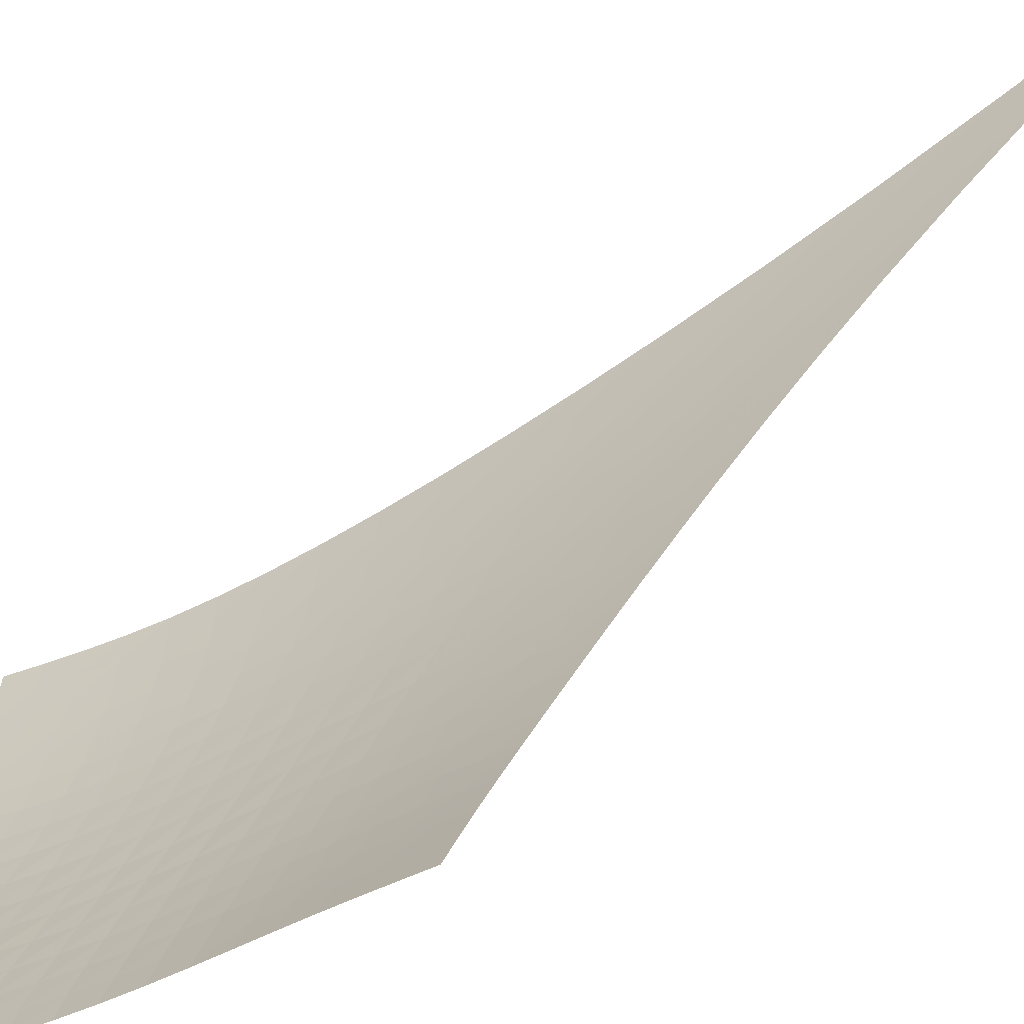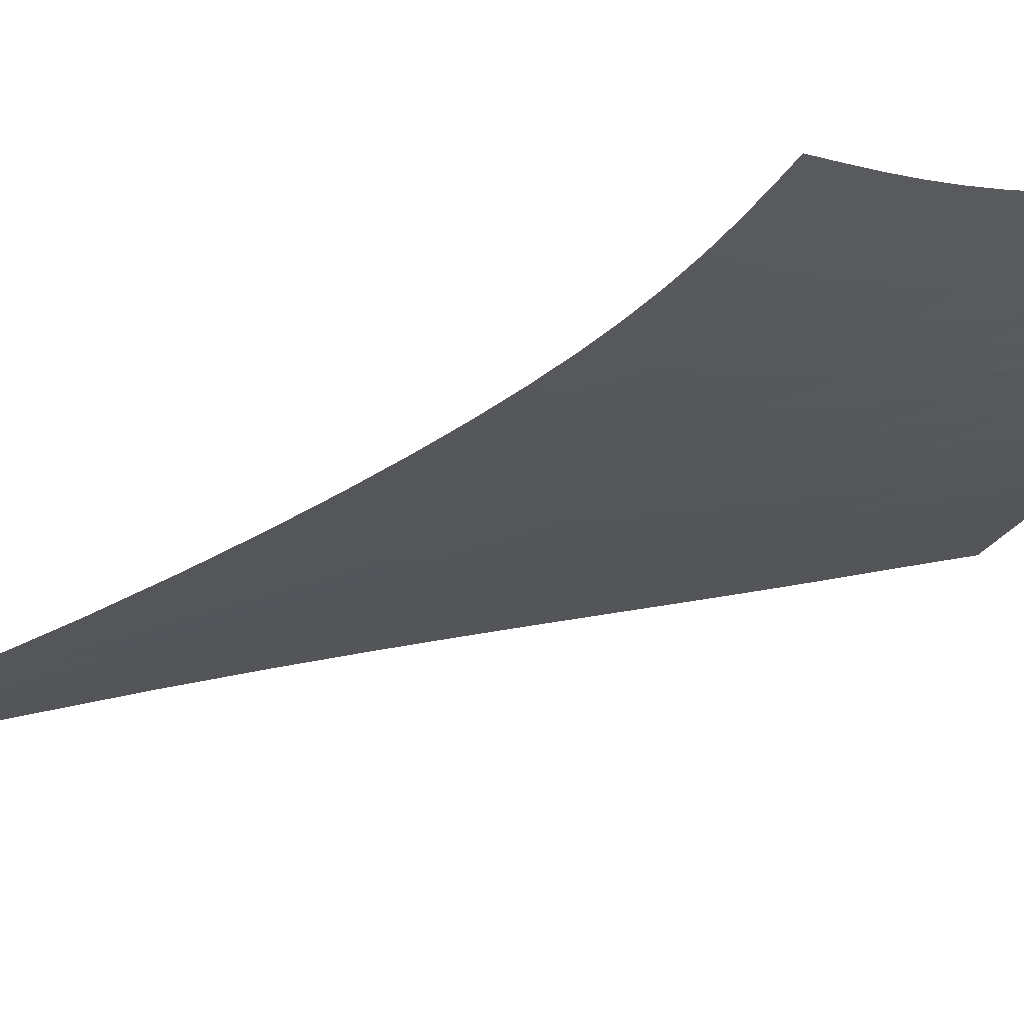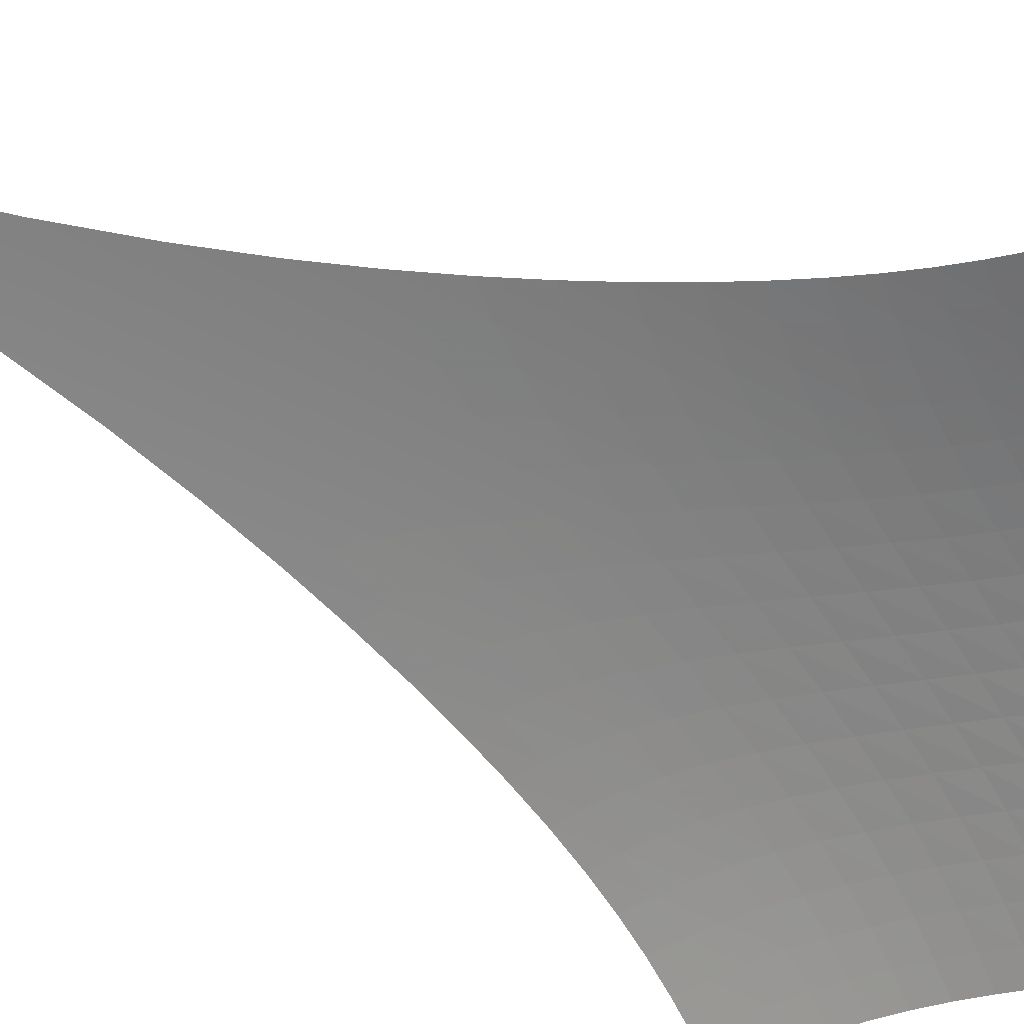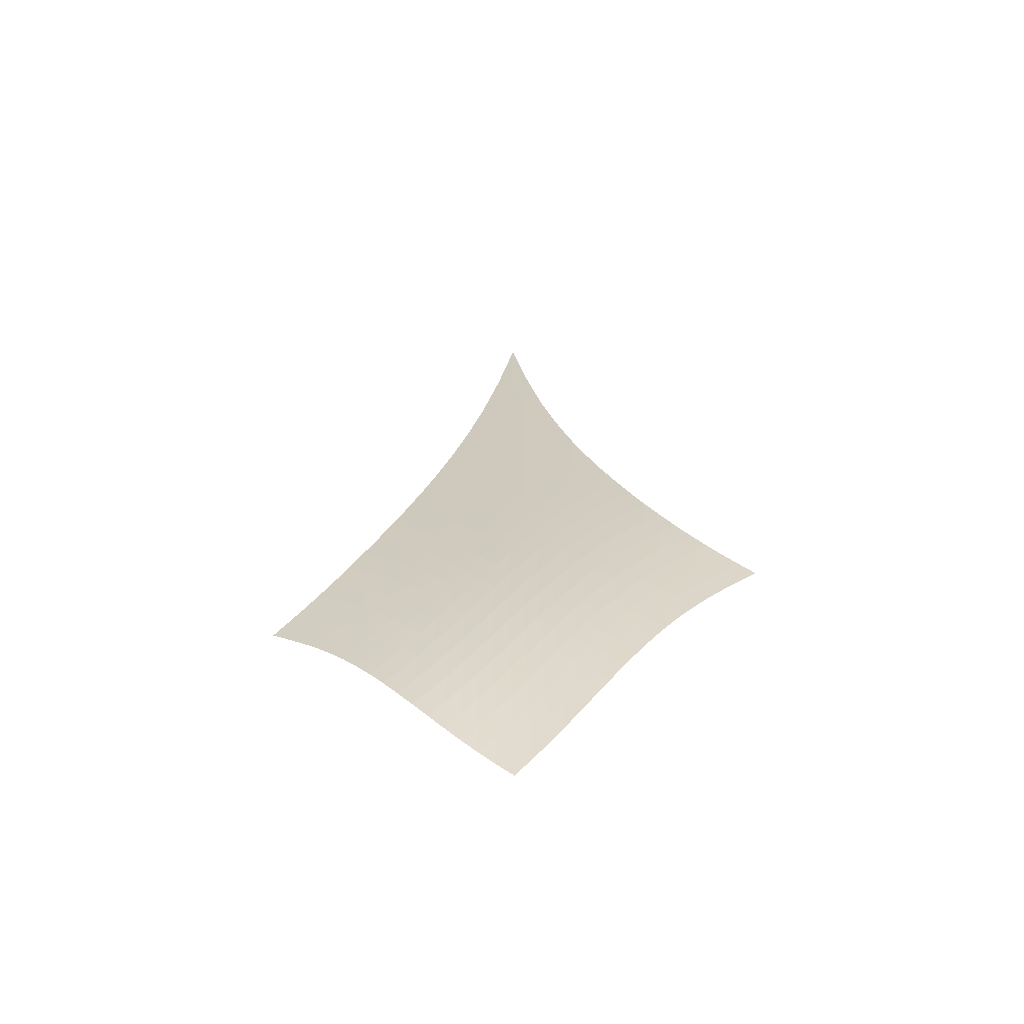
<metadata>
{"format":"obj","ext":"obj","renderer":"f3d","projection":"perspective","resolution":1024,"background":"white","views":[{"elev":61.5,"azim":48.0,"up":"+Z"},{"elev":-68.3,"azim":-69.4,"up":"+Z"},{"elev":72.4,"azim":-64.3,"up":"+Z"},{"elev":-61.6,"azim":143.6,"up":"+Y"}]}
</metadata>
<code>
v -6.498 -0.07309 6.498
v 0.05507 -24.02 12.56
v -12.56 -24.02 -0.05507
v -6.617 -33.74 6.617
v -12.12 -23.39 0.2554
v -11.69 -22.72 0.5651
v -11.27 -22.01 0.876
v -10.87 -21.24 1.192
v -10.47 -20.4 1.518
v -10.1 -19.49 1.858
v -9.728 -18.48 2.215
v -9.366 -17.39 2.589
v -9.007 -16.17 2.984
v -8.648 -14.82 3.4
v -8.287 -13.3 3.839
v -7.922 -11.54 4.306
v -7.555 -9.481 4.801
v -7.189 -6.982 5.331
v -6.833 -3.873 5.897
v -5.897 -3.873 6.833
v -5.331 -6.982 7.189
v -4.801 -9.481 7.555
v -4.306 -11.54 7.922
v -3.839 -13.3 8.287
v -3.4 -14.82 8.648
v -2.984 -16.17 9.007
v -2.589 -17.39 9.366
v -2.215 -18.48 9.728
v -1.858 -19.49 10.1
v -1.518 -20.4 10.47
v -1.192 -21.24 10.87
v -0.876 -22.01 11.27
v -0.5651 -22.72 11.69
v -0.2554 -23.39 12.12
v -0.3346 -24.54 12.07
v -0.7156 -25.06 11.6
v -1.085 -25.6 11.14
v -1.443 -26.15 10.71
v -1.796 -26.73 10.3
v -2.15 -27.34 9.91
v -2.512 -27.98 9.538
v -2.89 -28.63 9.183
v -3.289 -29.29 8.845
v -3.712 -29.96 8.519
v -4.159 -30.63 8.204
v -4.63 -31.29 7.895
v -5.12 -31.93 7.587
v -5.62 -32.55 7.274
v -6.122 -33.16 6.951
v -6.951 -33.16 6.122
v -7.274 -32.55 5.62
v -7.587 -31.93 5.12
v -7.895 -31.29 4.63
v -8.204 -30.63 4.159
v -8.519 -29.96 3.712
v -8.845 -29.29 3.289
v -9.183 -28.63 2.89
v -9.538 -27.98 2.512
v -9.91 -27.34 2.15
v -10.3 -26.73 1.796
v -10.71 -26.15 1.443
v -11.14 -25.6 1.085
v -11.6 -25.06 0.7156
v -12.07 -24.54 0.3346
v -6.285 -6.105 6.285
v -6.66 -8.437 5.748
v -7.032 -10.51 5.235
v -7.401 -12.33 4.748
v -7.767 -13.95 4.286
v -8.129 -15.39 3.847
v -8.488 -16.69 3.429
v -8.849 -17.88 3.03
v -9.213 -18.97 2.649
v -9.584 -19.97 2.286
v -9.967 -20.89 1.938
v -10.36 -21.73 1.603
v -10.77 -22.51 1.279
v -11.2 -23.23 0.9616
v -11.63 -23.9 0.6473
v -5.748 -8.437 6.66
v -6.142 -10.11 6.142
v -6.524 -11.76 5.644
v -6.897 -13.31 5.167
v -7.264 -14.75 4.71
v -7.626 -16.08 4.273
v -7.987 -17.31 3.855
v -8.348 -18.46 3.454
v -8.714 -19.51 3.07
v -9.087 -20.5 2.702
v -9.473 -21.41 2.348
v -9.873 -22.25 2.007
v -10.29 -23.03 1.676
v -10.72 -23.75 1.352
v -11.16 -24.42 1.032
v -5.235 -10.51 7.032
v -5.644 -11.76 6.524
v -6.034 -13.09 6.034
v -6.412 -14.4 5.564
v -6.781 -15.67 5.112
v -7.145 -16.88 4.678
v -7.506 -18.03 4.261
v -7.868 -19.11 3.86
v -8.235 -20.13 3.474
v -8.61 -21.09 3.102
v -8.998 -21.98 2.744
v -9.401 -22.81 2.399
v -9.819 -23.58 2.062
v -10.25 -24.3 1.733
v -10.7 -24.96 1.407
v -4.748 -12.33 7.401
v -5.167 -13.31 6.897
v -5.564 -14.4 6.412
v -5.946 -15.53 5.946
v -6.317 -16.65 5.497
v -6.682 -17.75 5.066
v -7.045 -18.81 4.65
v -7.408 -19.83 4.249
v -7.776 -20.81 3.863
v -8.154 -21.73 3.49
v -8.544 -22.6 3.129
v -8.949 -23.41 2.78
v -9.371 -24.17 2.439
v -9.809 -24.88 2.105
v -10.26 -25.53 1.773
v -4.286 -13.95 7.767
v -4.71 -14.75 7.264
v -5.112 -15.67 6.781
v -5.497 -16.65 6.317
v -5.871 -17.65 5.871
v -6.238 -18.65 5.442
v -6.602 -19.64 5.027
v -6.967 -20.6 4.628
v -7.338 -21.53 4.242
v -7.717 -22.41 3.868
v -8.11 -23.26 3.506
v -8.518 -24.05 3.155
v -8.943 -24.79 2.811
v -9.385 -25.48 2.471
v -9.84 -26.13 2.133
v -3.847 -15.39 8.129
v -4.273 -16.08 7.626
v -4.678 -16.88 7.145
v -5.066 -17.75 6.682
v -5.442 -18.65 6.238
v -5.81 -19.58 5.81
v -6.177 -20.49 5.398
v -6.544 -21.4 5
v -6.917 -22.28 4.616
v -7.3 -23.13 4.243
v -7.696 -23.94 3.881
v -8.107 -24.72 3.529
v -8.536 -25.44 3.182
v -8.982 -26.12 2.839
v -9.443 -26.75 2.495
v -3.429 -16.69 8.488
v -3.855 -17.31 7.987
v -4.261 -18.03 7.506
v -4.65 -18.81 7.045
v -5.027 -19.64 6.602
v -5.398 -20.49 6.177
v -5.767 -21.35 5.767
v -6.138 -22.21 5.372
v -6.514 -23.05 4.99
v -6.901 -23.87 4.619
v -7.301 -24.65 4.259
v -7.717 -25.4 3.907
v -8.15 -26.11 3.559
v -8.6 -26.78 3.213
v -9.065 -27.39 2.864
v -3.03 -17.88 8.849
v -3.454 -18.46 8.348
v -3.86 -19.11 7.868
v -4.249 -19.83 7.408
v -4.628 -20.6 6.967
v -5 -21.4 6.544
v -5.372 -22.21 6.138
v -5.746 -23.02 5.746
v -6.127 -23.83 5.368
v -6.519 -24.61 5.001
v -6.924 -25.37 4.644
v -7.345 -26.1 4.294
v -7.783 -26.8 3.947
v -8.237 -27.45 3.599
v -8.706 -28.05 3.247
v -2.649 -18.97 9.213
v -3.07 -19.51 8.714
v -3.474 -20.13 8.235
v -3.863 -20.81 7.776
v -4.242 -21.53 7.338
v -4.616 -22.28 6.917
v -4.99 -23.05 6.514
v -5.368 -23.83 6.127
v -5.754 -24.6 5.754
v -6.151 -25.36 5.392
v -6.563 -26.1 5.04
v -6.99 -26.81 4.693
v -7.433 -27.49 4.349
v -7.892 -28.13 4.002
v -8.364 -28.73 3.649
v -2.286 -19.97 9.584
v -2.702 -20.5 9.087
v -3.102 -21.09 8.61
v -3.49 -21.73 8.154
v -3.868 -22.41 7.717
v -4.243 -23.13 7.3
v -4.619 -23.87 6.901
v -5.001 -24.61 6.519
v -5.392 -25.36 6.151
v -5.796 -26.09 5.796
v -6.214 -26.81 5.45
v -6.648 -27.51 5.109
v -7.098 -28.17 4.769
v -7.562 -28.8 4.425
v -8.037 -29.4 4.073
v -1.938 -20.89 9.967
v -2.348 -21.41 9.473
v -2.744 -21.98 8.998
v -3.129 -22.6 8.544
v -3.506 -23.26 8.11
v -3.881 -23.94 7.696
v -4.259 -24.65 7.301
v -4.644 -25.37 6.924
v -5.04 -26.1 6.563
v -5.45 -26.81 6.214
v -5.875 -27.52 5.875
v -6.316 -28.2 5.541
v -6.773 -28.85 5.207
v -7.242 -29.48 4.868
v -7.721 -30.07 4.519
v -1.603 -21.73 10.36
v -2.007 -22.25 9.873
v -2.399 -22.81 9.401
v -2.78 -23.41 8.949
v -3.155 -24.05 8.518
v -3.529 -24.72 8.107
v -3.907 -25.4 7.717
v -4.294 -26.1 7.345
v -4.693 -26.81 6.99
v -5.109 -27.51 6.648
v -5.541 -28.2 6.316
v -5.99 -28.87 5.99
v -6.453 -29.52 5.663
v -6.928 -30.14 5.33
v -7.41 -30.72 4.986
v -1.279 -22.51 10.77
v -1.676 -23.03 10.29
v -2.062 -23.58 9.819
v -2.439 -24.17 9.371
v -2.811 -24.79 8.943
v -3.182 -25.44 8.536
v -3.559 -26.11 8.15
v -3.947 -26.8 7.783
v -4.349 -27.49 7.433
v -4.769 -28.17 7.098
v -5.207 -28.85 6.773
v -5.663 -29.52 6.453
v -6.133 -30.16 6.133
v -6.614 -30.77 5.807
v -7.101 -31.36 5.47
v -0.9616 -23.23 11.2
v -1.352 -23.75 10.72
v -1.733 -24.3 10.25
v -2.105 -24.88 9.809
v -2.471 -25.48 9.385
v -2.839 -26.12 8.982
v -3.213 -26.78 8.6
v -3.599 -27.45 8.237
v -4.002 -28.13 7.892
v -4.425 -28.8 7.562
v -4.868 -29.48 7.242
v -5.33 -30.14 6.928
v -5.807 -30.77 6.614
v -6.294 -31.39 6.294
v -6.785 -31.98 5.963
v -0.6473 -23.9 11.63
v -1.032 -24.42 11.16
v -1.407 -24.96 10.7
v -1.773 -25.53 10.26
v -2.133 -26.13 9.84
v -2.495 -26.75 9.443
v -2.864 -27.39 9.065
v -3.247 -28.05 8.706
v -3.649 -28.73 8.364
v -4.073 -29.4 8.037
v -4.519 -30.07 7.721
v -4.986 -30.72 7.41
v -5.47 -31.36 7.101
v -5.963 -31.98 6.785
v -6.459 -32.58 6.459
f 289 49 4
f 289 4 50
f 5 79 64
f 5 64 3
f 79 94 63
f 79 63 64
f 94 109 62
f 94 62 63
f 109 124 61
f 109 61 62
f 124 139 60
f 124 60 61
f 139 154 59
f 139 59 60
f 154 169 58
f 154 58 59
f 169 184 57
f 169 57 58
f 184 199 56
f 184 56 57
f 199 214 55
f 199 55 56
f 214 229 54
f 214 54 55
f 229 244 53
f 229 53 54
f 244 259 52
f 244 52 53
f 259 274 51
f 259 51 52
f 274 289 50
f 274 50 51
f 1 20 65
f 1 65 19
f 19 65 66
f 19 66 18
f 18 66 67
f 18 67 17
f 17 67 68
f 17 68 16
f 16 68 69
f 16 69 15
f 15 69 70
f 15 70 14
f 14 70 71
f 14 71 13
f 13 71 72
f 13 72 12
f 12 72 73
f 12 73 11
f 11 73 74
f 11 74 10
f 10 74 75
f 10 75 9
f 9 75 76
f 9 76 8
f 8 76 77
f 8 77 7
f 7 77 78
f 7 78 6
f 6 78 79
f 6 79 5
f 20 21 80
f 20 80 65
f 65 80 81
f 65 81 66
f 66 81 82
f 66 82 67
f 67 82 83
f 67 83 68
f 68 83 84
f 68 84 69
f 69 84 85
f 69 85 70
f 70 85 86
f 70 86 71
f 71 86 87
f 71 87 72
f 72 87 88
f 72 88 73
f 73 88 89
f 73 89 74
f 74 89 90
f 74 90 75
f 75 90 91
f 75 91 76
f 76 91 92
f 76 92 77
f 77 92 93
f 77 93 78
f 78 93 94
f 78 94 79
f 21 22 95
f 21 95 80
f 80 95 96
f 80 96 81
f 81 96 97
f 81 97 82
f 82 97 98
f 82 98 83
f 83 98 99
f 83 99 84
f 84 99 100
f 84 100 85
f 85 100 101
f 85 101 86
f 86 101 102
f 86 102 87
f 87 102 103
f 87 103 88
f 88 103 104
f 88 104 89
f 89 104 105
f 89 105 90
f 90 105 106
f 90 106 91
f 91 106 107
f 91 107 92
f 92 107 108
f 92 108 93
f 93 108 109
f 93 109 94
f 22 23 110
f 22 110 95
f 95 110 111
f 95 111 96
f 96 111 112
f 96 112 97
f 97 112 113
f 97 113 98
f 98 113 114
f 98 114 99
f 99 114 115
f 99 115 100
f 100 115 116
f 100 116 101
f 101 116 117
f 101 117 102
f 102 117 118
f 102 118 103
f 103 118 119
f 103 119 104
f 104 119 120
f 104 120 105
f 105 120 121
f 105 121 106
f 106 121 122
f 106 122 107
f 107 122 123
f 107 123 108
f 108 123 124
f 108 124 109
f 23 24 125
f 23 125 110
f 110 125 126
f 110 126 111
f 111 126 127
f 111 127 112
f 112 127 128
f 112 128 113
f 113 128 129
f 113 129 114
f 114 129 130
f 114 130 115
f 115 130 131
f 115 131 116
f 116 131 132
f 116 132 117
f 117 132 133
f 117 133 118
f 118 133 134
f 118 134 119
f 119 134 135
f 119 135 120
f 120 135 136
f 120 136 121
f 121 136 137
f 121 137 122
f 122 137 138
f 122 138 123
f 123 138 139
f 123 139 124
f 24 25 140
f 24 140 125
f 125 140 141
f 125 141 126
f 126 141 142
f 126 142 127
f 127 142 143
f 127 143 128
f 128 143 144
f 128 144 129
f 129 144 145
f 129 145 130
f 130 145 146
f 130 146 131
f 131 146 147
f 131 147 132
f 132 147 148
f 132 148 133
f 133 148 149
f 133 149 134
f 134 149 150
f 134 150 135
f 135 150 151
f 135 151 136
f 136 151 152
f 136 152 137
f 137 152 153
f 137 153 138
f 138 153 154
f 138 154 139
f 25 26 155
f 25 155 140
f 140 155 156
f 140 156 141
f 141 156 157
f 141 157 142
f 142 157 158
f 142 158 143
f 143 158 159
f 143 159 144
f 144 159 160
f 144 160 145
f 145 160 161
f 145 161 146
f 146 161 162
f 146 162 147
f 147 162 163
f 147 163 148
f 148 163 164
f 148 164 149
f 149 164 165
f 149 165 150
f 150 165 166
f 150 166 151
f 151 166 167
f 151 167 152
f 152 167 168
f 152 168 153
f 153 168 169
f 153 169 154
f 26 27 170
f 26 170 155
f 155 170 171
f 155 171 156
f 156 171 172
f 156 172 157
f 157 172 173
f 157 173 158
f 158 173 174
f 158 174 159
f 159 174 175
f 159 175 160
f 160 175 176
f 160 176 161
f 161 176 177
f 161 177 162
f 162 177 178
f 162 178 163
f 163 178 179
f 163 179 164
f 164 179 180
f 164 180 165
f 165 180 181
f 165 181 166
f 166 181 182
f 166 182 167
f 167 182 183
f 167 183 168
f 168 183 184
f 168 184 169
f 27 28 185
f 27 185 170
f 170 185 186
f 170 186 171
f 171 186 187
f 171 187 172
f 172 187 188
f 172 188 173
f 173 188 189
f 173 189 174
f 174 189 190
f 174 190 175
f 175 190 191
f 175 191 176
f 176 191 192
f 176 192 177
f 177 192 193
f 177 193 178
f 178 193 194
f 178 194 179
f 179 194 195
f 179 195 180
f 180 195 196
f 180 196 181
f 181 196 197
f 181 197 182
f 182 197 198
f 182 198 183
f 183 198 199
f 183 199 184
f 28 29 200
f 28 200 185
f 185 200 201
f 185 201 186
f 186 201 202
f 186 202 187
f 187 202 203
f 187 203 188
f 188 203 204
f 188 204 189
f 189 204 205
f 189 205 190
f 190 205 206
f 190 206 191
f 191 206 207
f 191 207 192
f 192 207 208
f 192 208 193
f 193 208 209
f 193 209 194
f 194 209 210
f 194 210 195
f 195 210 211
f 195 211 196
f 196 211 212
f 196 212 197
f 197 212 213
f 197 213 198
f 198 213 214
f 198 214 199
f 29 30 215
f 29 215 200
f 200 215 216
f 200 216 201
f 201 216 217
f 201 217 202
f 202 217 218
f 202 218 203
f 203 218 219
f 203 219 204
f 204 219 220
f 204 220 205
f 205 220 221
f 205 221 206
f 206 221 222
f 206 222 207
f 207 222 223
f 207 223 208
f 208 223 224
f 208 224 209
f 209 224 225
f 209 225 210
f 210 225 226
f 210 226 211
f 211 226 227
f 211 227 212
f 212 227 228
f 212 228 213
f 213 228 229
f 213 229 214
f 30 31 230
f 30 230 215
f 215 230 231
f 215 231 216
f 216 231 232
f 216 232 217
f 217 232 233
f 217 233 218
f 218 233 234
f 218 234 219
f 219 234 235
f 219 235 220
f 220 235 236
f 220 236 221
f 221 236 237
f 221 237 222
f 222 237 238
f 222 238 223
f 223 238 239
f 223 239 224
f 224 239 240
f 224 240 225
f 225 240 241
f 225 241 226
f 226 241 242
f 226 242 227
f 227 242 243
f 227 243 228
f 228 243 244
f 228 244 229
f 31 32 245
f 31 245 230
f 230 245 246
f 230 246 231
f 231 246 247
f 231 247 232
f 232 247 248
f 232 248 233
f 233 248 249
f 233 249 234
f 234 249 250
f 234 250 235
f 235 250 251
f 235 251 236
f 236 251 252
f 236 252 237
f 237 252 253
f 237 253 238
f 238 253 254
f 238 254 239
f 239 254 255
f 239 255 240
f 240 255 256
f 240 256 241
f 241 256 257
f 241 257 242
f 242 257 258
f 242 258 243
f 243 258 259
f 243 259 244
f 32 33 260
f 32 260 245
f 245 260 261
f 245 261 246
f 246 261 262
f 246 262 247
f 247 262 263
f 247 263 248
f 248 263 264
f 248 264 249
f 249 264 265
f 249 265 250
f 250 265 266
f 250 266 251
f 251 266 267
f 251 267 252
f 252 267 268
f 252 268 253
f 253 268 269
f 253 269 254
f 254 269 270
f 254 270 255
f 255 270 271
f 255 271 256
f 256 271 272
f 256 272 257
f 257 272 273
f 257 273 258
f 258 273 274
f 258 274 259
f 33 34 275
f 33 275 260
f 260 275 276
f 260 276 261
f 261 276 277
f 261 277 262
f 262 277 278
f 262 278 263
f 263 278 279
f 263 279 264
f 264 279 280
f 264 280 265
f 265 280 281
f 265 281 266
f 266 281 282
f 266 282 267
f 267 282 283
f 267 283 268
f 268 283 284
f 268 284 269
f 269 284 285
f 269 285 270
f 270 285 286
f 270 286 271
f 271 286 287
f 271 287 272
f 272 287 288
f 272 288 273
f 273 288 289
f 273 289 274
f 34 2 35
f 34 35 275
f 275 35 36
f 275 36 276
f 276 36 37
f 276 37 277
f 277 37 38
f 277 38 278
f 278 38 39
f 278 39 279
f 279 39 40
f 279 40 280
f 280 40 41
f 280 41 281
f 281 41 42
f 281 42 282
f 282 42 43
f 282 43 283
f 283 43 44
f 283 44 284
f 284 44 45
f 284 45 285
f 285 45 46
f 285 46 286
f 286 46 47
f 286 47 287
f 287 47 48
f 287 48 288
f 288 48 49
f 288 49 289

</code>
